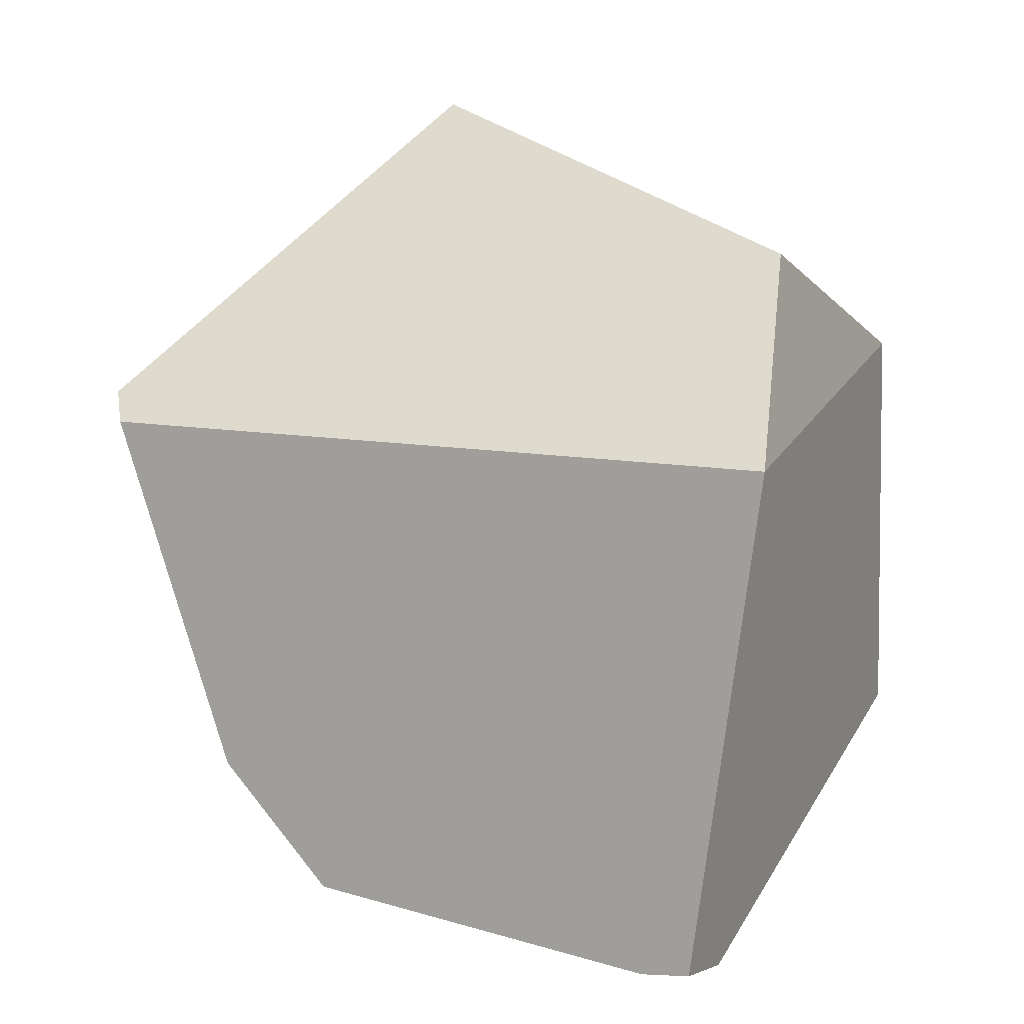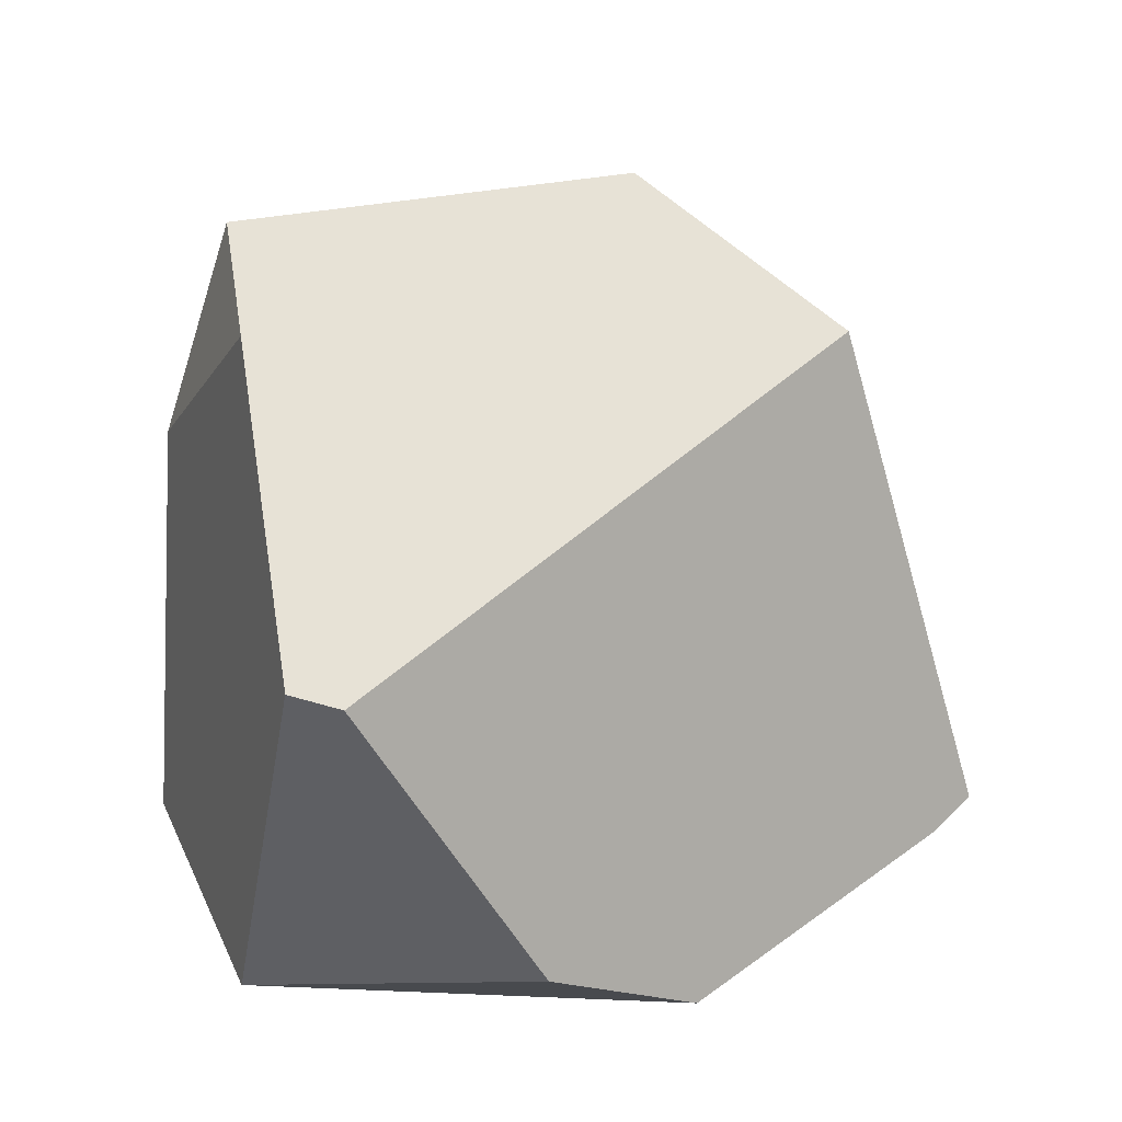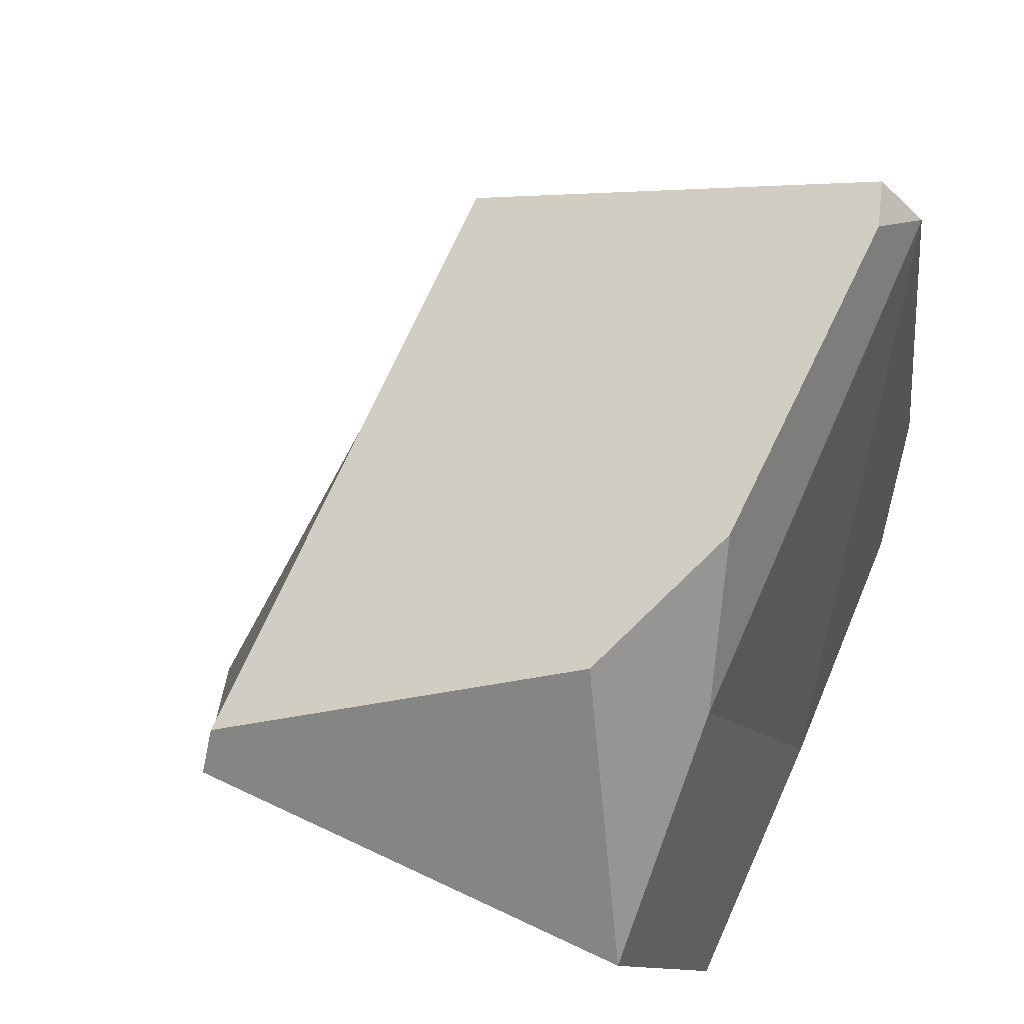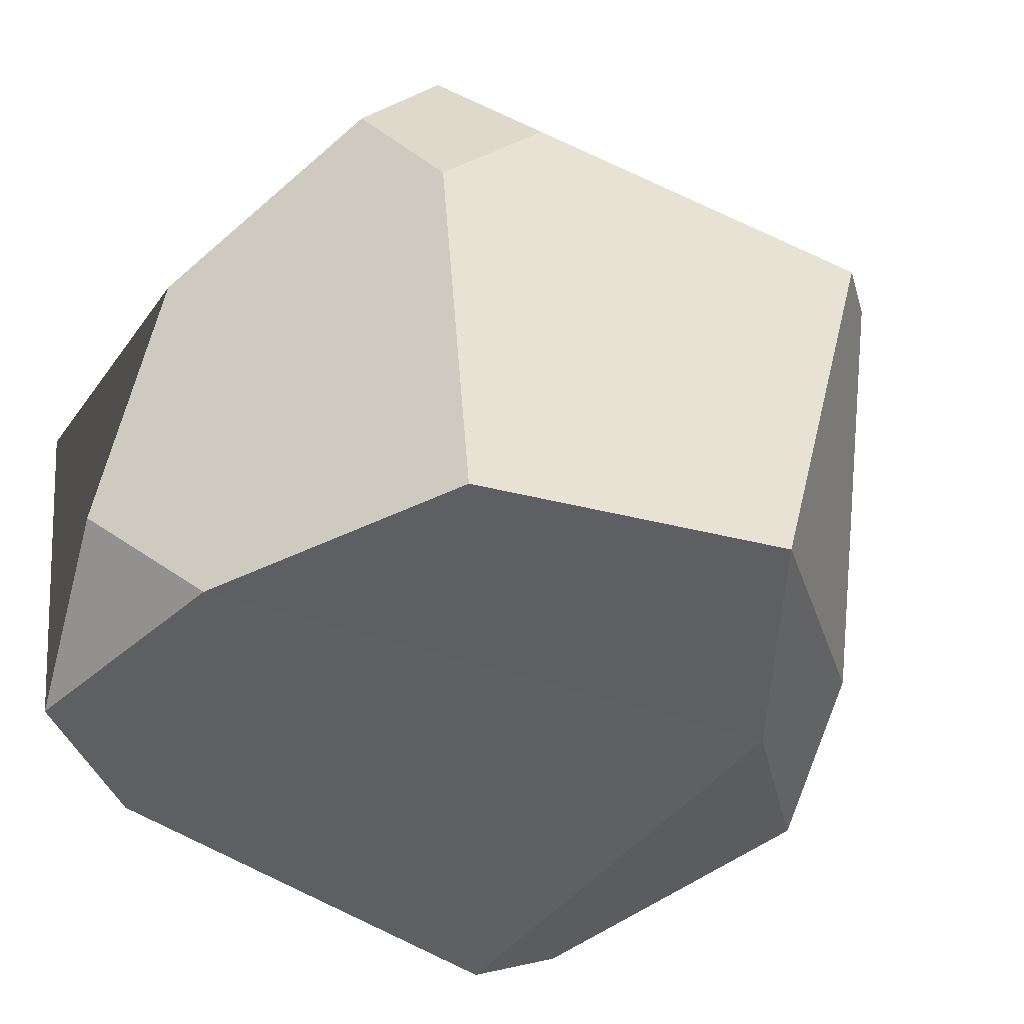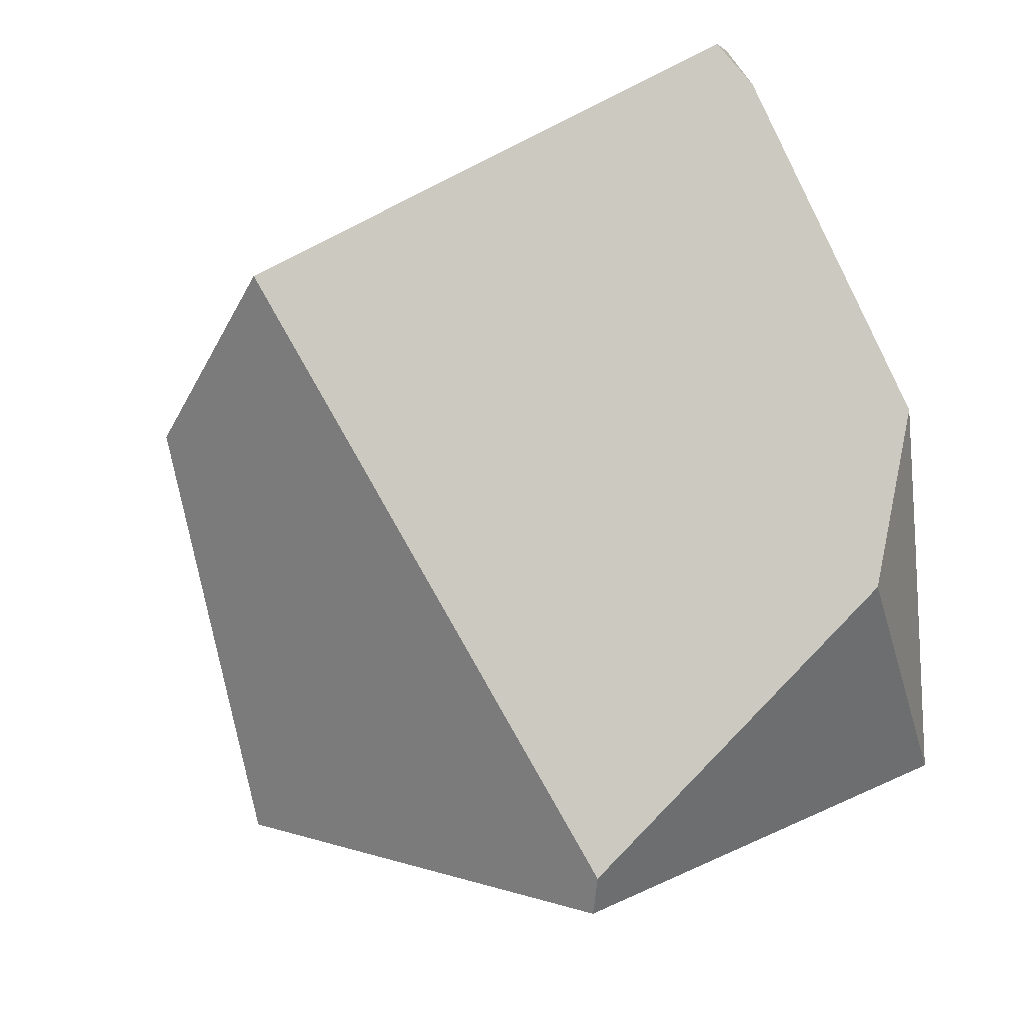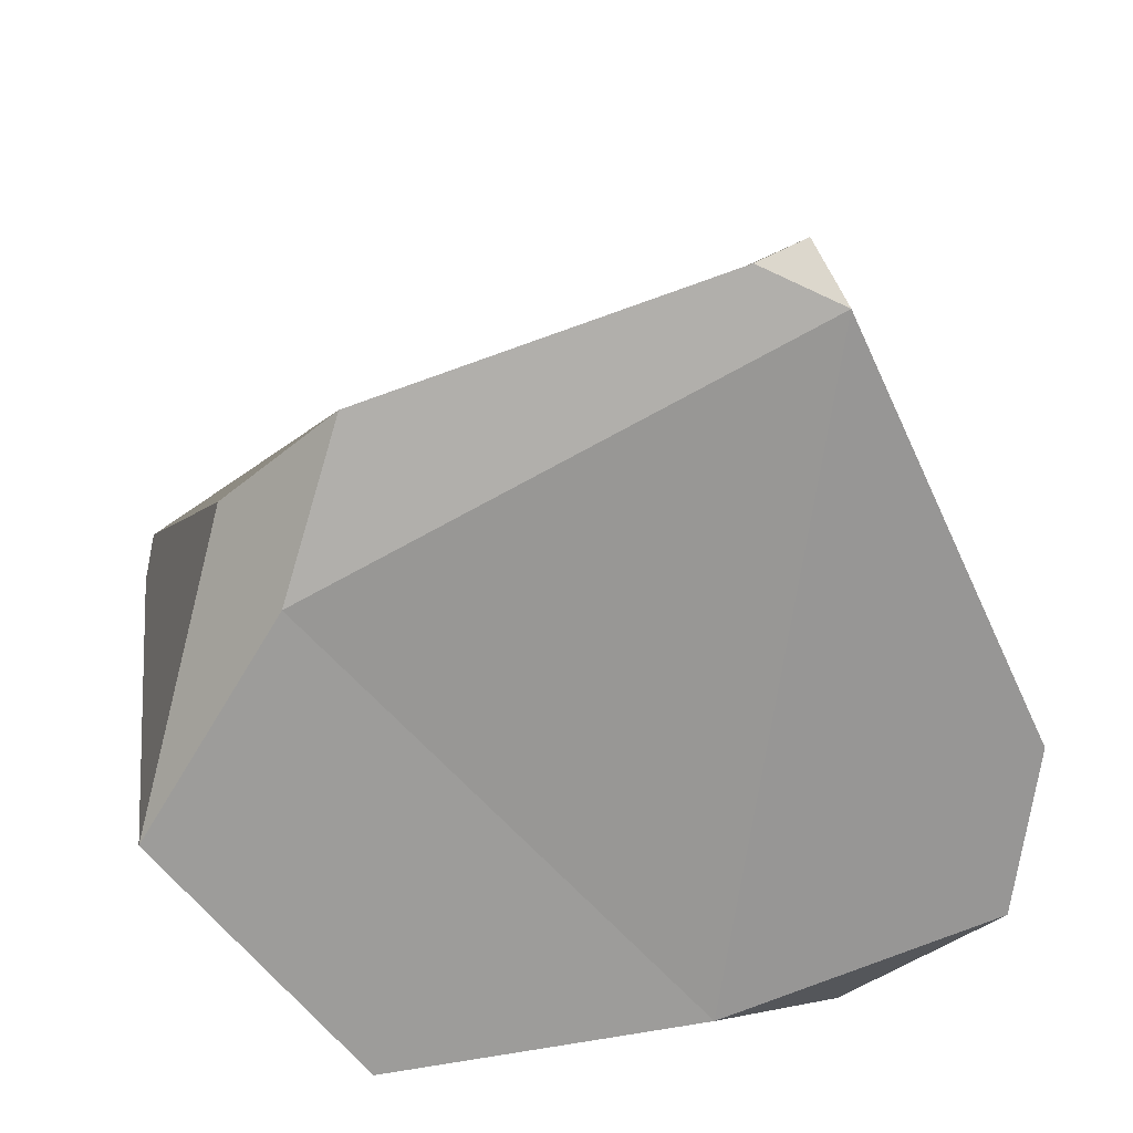
<metadata>
{"format":"obj","ext":"obj","renderer":"f3d","projection":"perspective","resolution":1024,"background":"white","views":[{"elev":32.6,"azim":0.2,"up":"+Y"},{"elev":34.0,"azim":-66.7,"up":"+Y"},{"elev":37.3,"azim":-61.4,"up":"+Z"},{"elev":-39.9,"azim":-153.4,"up":"+Y"},{"elev":53.9,"azim":-114.6,"up":"+Z"},{"elev":-72.5,"azim":-3.0,"up":"+Y"}]}
</metadata>
<code>
g stone-small
v 0.08861 0.04327 -0.2215
v 0.282 0.05585 -0.1381
v 0.1828 0.1293 -0.2424
v 0.1093 0.03068 0.3203
v 0.1355 0.006325 0.2818
v 0.07469 0.0178 0.3045
v 0.1809 0.4769 -0.0001515
v 0.2928 0.3113 -0.161
v 0.1579 0.3927 0.1818
v -0.2072 0.006452 0.06985
v 0.1355 0.006325 0.2818
v 0.08861 0.04327 -0.2215
v -0.3365 0.3348 0.01366
v 0.1579 0.3927 0.1818
v 0.1093 0.03068 0.3203
v 0.07469 0.0178 0.3045
v -0.1754 0.01308 0.2003
v -0.2568 0.07412 0.1191
v -0.3431 0.3406 -0.02458
v -0.3365 0.3348 0.01366
v -0.2568 0.07412 0.1191
v -0.2997 0.02491 -0.1044
v 0.2924 0.04629 -0.0127
v 0.1355 0.006325 0.2818
v 0.1093 0.03068 0.3203
v 0.1579 0.3927 0.1818
v 0.2928 0.3113 -0.161
v 0.08861 0.04327 -0.2215
v 0.1828 0.1293 -0.2424
v 0.1441 0.3561 -0.2331
v -0.02623 0.4629 -0.237
v -0.1403 0.02219 -0.2633
v -0.1064 0.35 -0.2477
v -0.1441 0.4686 -0.1572
v -0.07478 0.5132 -0.2034
v 0.1809 0.4769 -0.0001515
v -0.3431 0.3406 -0.02458
v -0.3365 0.3348 0.01366
v 0.1579 0.3927 0.1818
v -0.07478 0.5132 -0.2034
v -0.02623 0.4629 -0.237
v 0.1441 0.3561 -0.2331
v 0.2928 0.3113 -0.161
v 0.1809 0.4769 -0.0001515
v -0.1754 0.01308 0.2003
v -0.2072 0.006452 0.06985
v -0.2997 0.02491 -0.1044
v -0.2568 0.07412 0.1191
v -0.2072 0.006452 0.06985
v -0.1754 0.01308 0.2003
v 0.07469 0.0178 0.3045
v 0.1355 0.006325 0.2818
v -0.07478 0.5132 -0.2034
v -0.1441 0.4686 -0.1572
v -0.1064 0.35 -0.2477
v -0.02623 0.4629 -0.237
v -0.1403 0.02219 -0.2633
v -0.1064 0.35 -0.2477
v -0.1441 0.4686 -0.1572
v -0.2997 0.02491 -0.1044
v -0.3431 0.3406 -0.02458
v 0.282 0.05585 -0.1381
v 0.2924 0.04629 -0.0127
v 0.2928 0.3113 -0.161
v 0.1828 0.1293 -0.2424
v 0.1441 0.3561 -0.2331
v 0.08861 0.04327 -0.2215
v 0.1355 0.006325 0.2818
v 0.2924 0.04629 -0.0127
v 0.282 0.05585 -0.1381
v -0.2997 0.02491 -0.1044
v -0.2072 0.006452 0.06985
v 0.08861 0.04327 -0.2215
v -0.1403 0.02219 -0.2633
f 2 1 3
f 5 4 6
f 8 7 9
f 11 10 12
f 14 13 15
f 16 15 13
f 17 16 13
f 18 17 13
f 20 19 21
f 21 19 22
f 24 23 25
f 26 25 23
f 27 26 23
f 29 28 30
f 31 30 28
f 32 31 28
f 33 31 32
f 35 34 36
f 37 36 34
f 38 36 37
f 39 36 38
f 41 40 42
f 43 42 40
f 44 43 40
f 46 45 47
f 47 45 48
f 50 49 51
f 51 49 52
f 54 53 55
f 55 53 56
f 58 57 59
f 60 59 57
f 61 59 60
f 63 62 64
f 65 64 62
f 66 64 65
f 68 67 69
f 69 67 70
f 72 71 73
f 73 71 74

</code>
